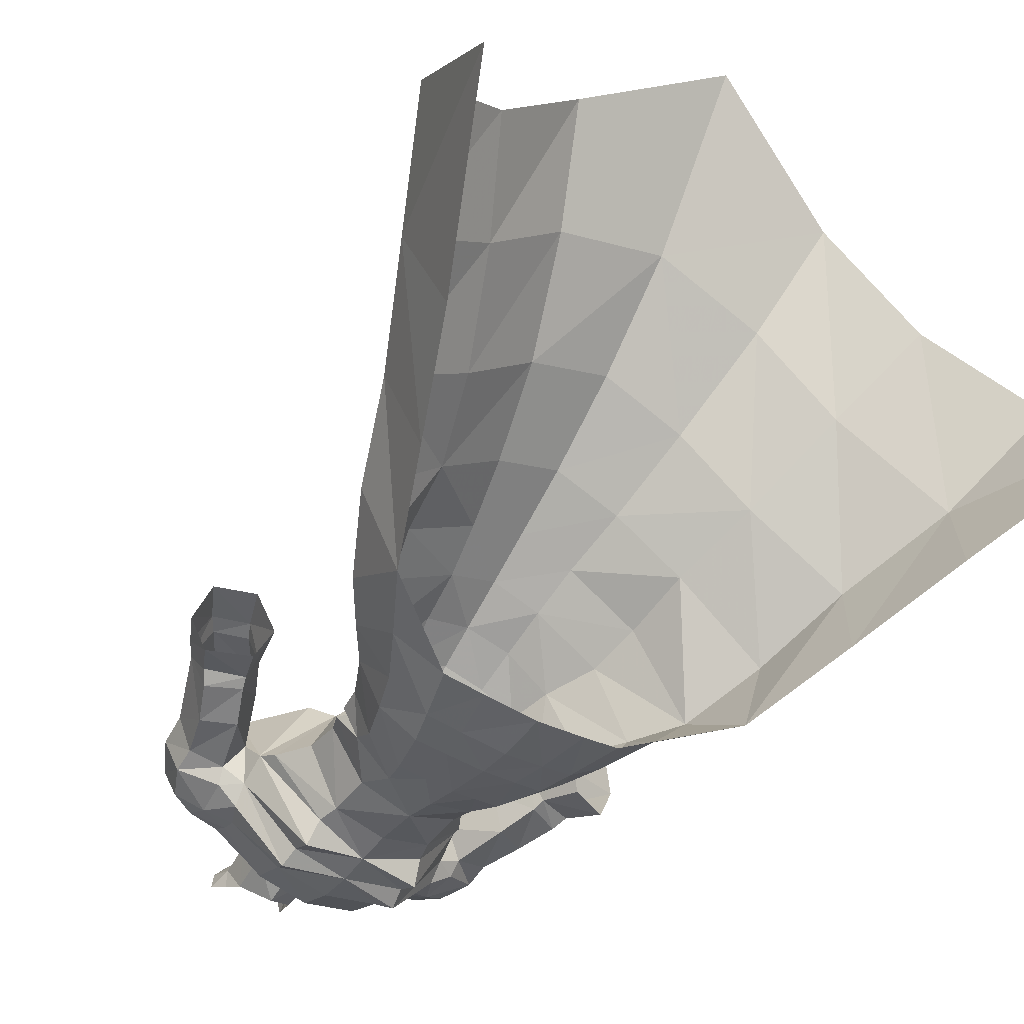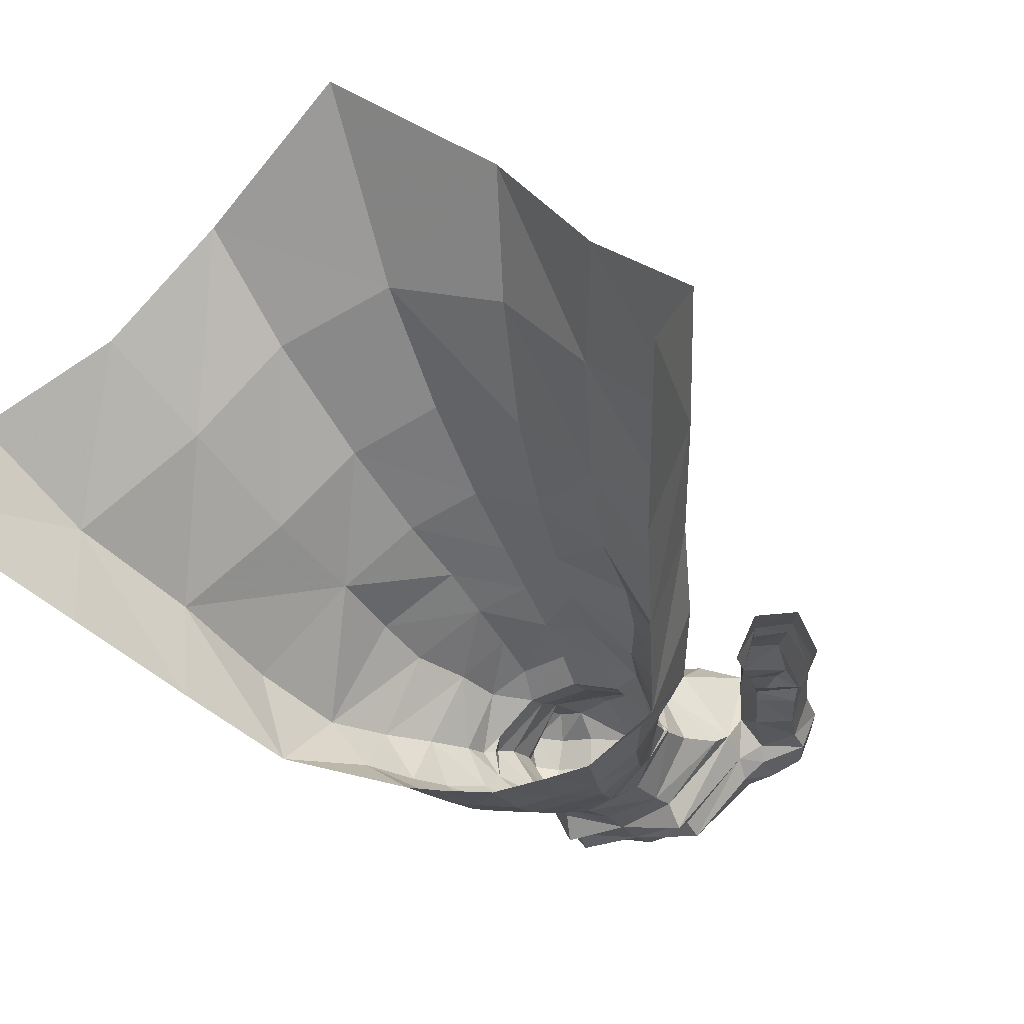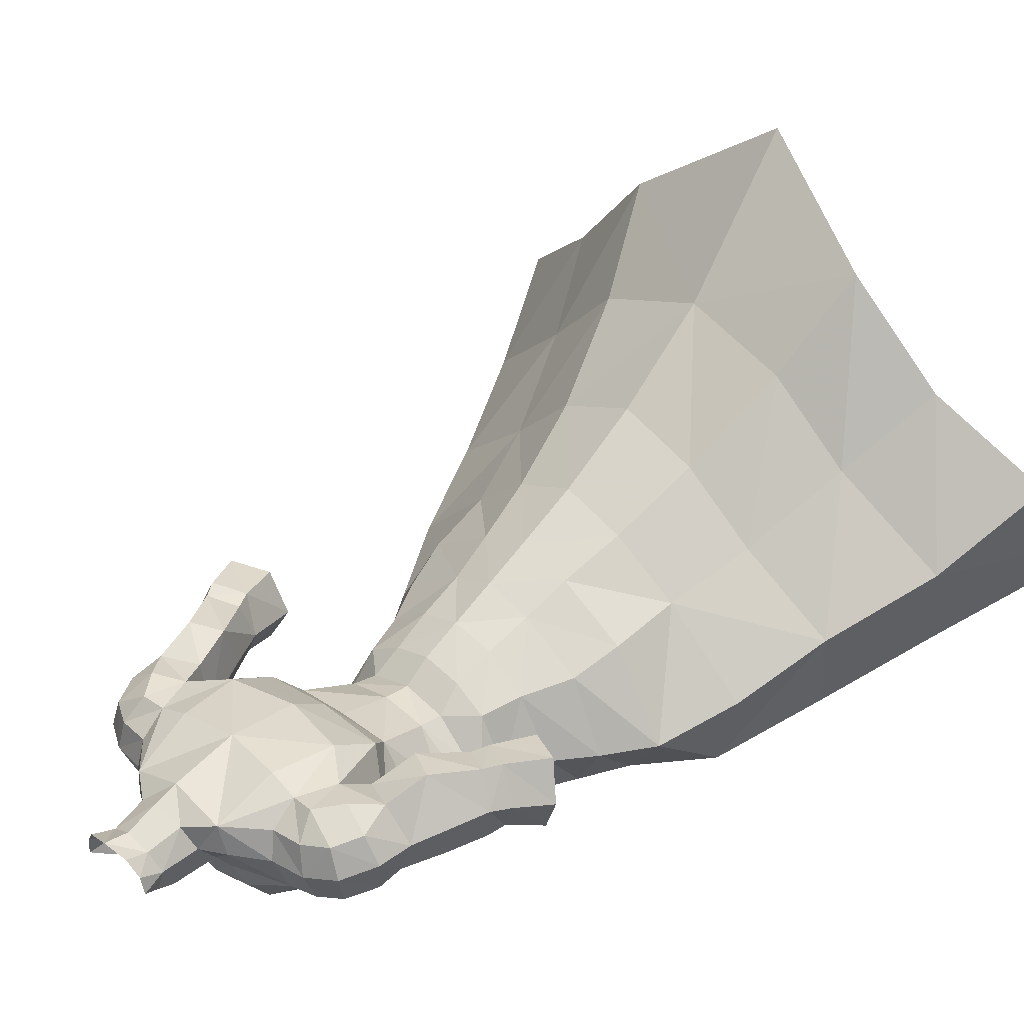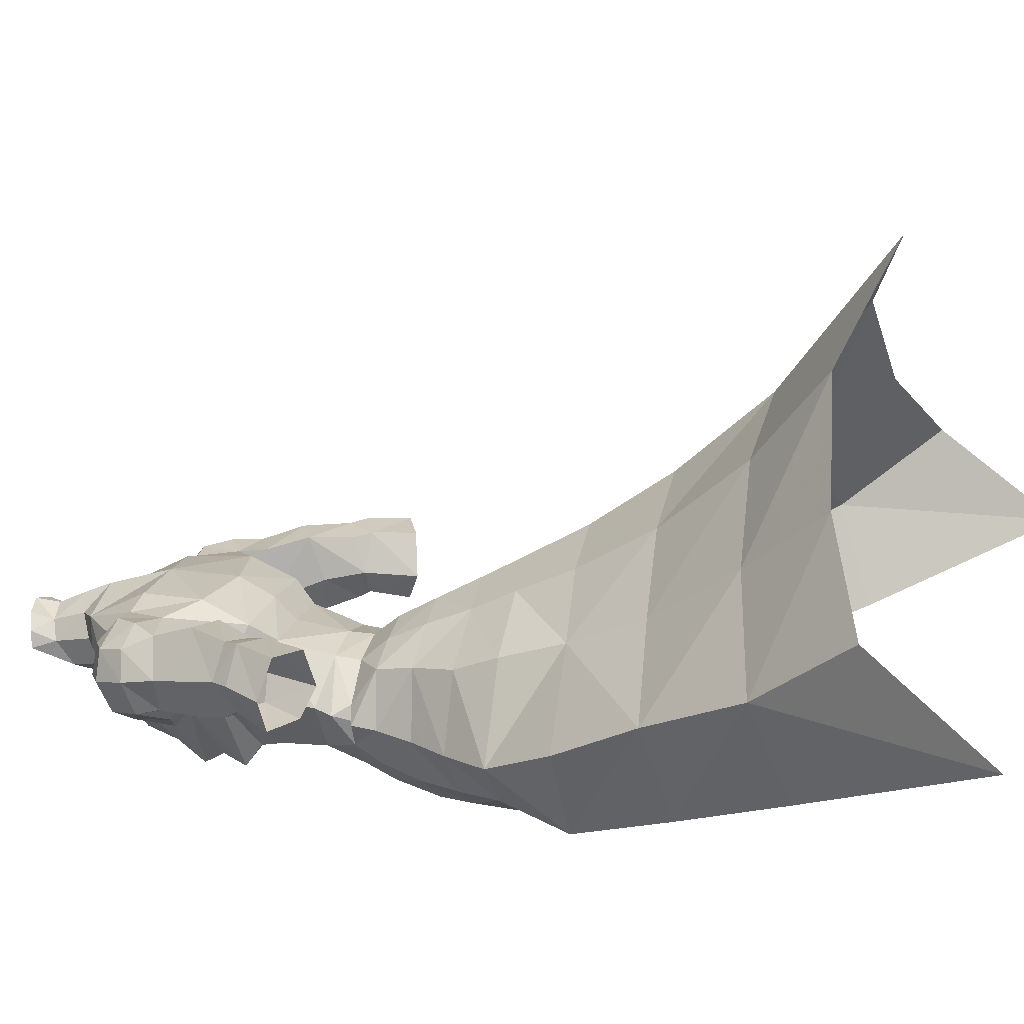
<metadata>
{"format":"obj","ext":"obj","renderer":"f3d","projection":"perspective","resolution":1024,"background":"white","views":[{"elev":-43.3,"azim":145.9,"up":"+Y"},{"elev":-19.5,"azim":-153.8,"up":"+Y"},{"elev":31.7,"azim":45.9,"up":"+Y"},{"elev":16.7,"azim":104.1,"up":"+Y"}]}
</metadata>
<code>
g soulhunter_armour_male_24620
v -0.06428 -5.702 55.6
v 1.928 -5.997 53.11
v 3.261 -4.873 55.7
v 3.32 6.264 51.14
v 3.025 4.788 54.06
v 5.682 3.39 54.17
v 6.601 4.075 51.22
v -0.06428 -7.084 42.69
v 3.869 -6.472 43
v 3.168 -6.73 46.82
v -0.06428 -7.319 46.48
v 4.042 9.506 44.38
v 9.292 6.377 44.3
v 9.833 8.028 39.39
v 4.898 11.74 39.91
v -0.06429 13.53 39.98
v -0.06429 10.91 44.49
v 10.56 28.33 21.86
v 8.315 21.38 27.37
v 14.42 15.76 26.83
v 17.6 20.99 20.75
v 9.833 8.028 39.39
v 16.16 2.3 39.01
v 18.59 5.804 32.58
v 11.66 10.87 33.5
v -0.06429 13.53 39.98
v 4.898 11.74 39.91
v 6.213 15.54 33.96
v -0.0643 17.82 33.96
v 13.73 -4.236 38.15
v 16.98 -1.181 30.48
v 20.44 2.202 22.34
v 22.22 9.591 24.99
v 26.83 8.203 8.77
v 25.55 15.2 17.8
v -0.0643 23.96 27.11
v -0.06431 35.31 18.73
v 5.887 -2.413 55.77
v 7.435 -0.5802 53.71
v 7.138 -0.5057 55.64
v -0.06428 7.112 51.25
v 3.56 7.711 47.75
v -0.06428 8.968 47.9
v 8.919 -0.6087 50.7
v 3.366 3.124 55.98
v -0.06428 -6.363 52.87
v -0.06428 -7.108 49.04
v 2.694 -6.664 49.37
v 8.386 4.86 47.77
v 10.42 -3.73 43.92
v 8.545 -4.143 47.35
v 5.685 -6.14 47.16
v 6.846 -5.859 43.3
v 6.003 0.6632 55.97
v 6.29 -0.4767 55.88
v 6.1 -3.526 53.8
v 7.416 -4.102 50.36
v 4.923 -6.219 49.69
v 3.919 -5.632 53.35
v 13.73 -4.236 38.15
v 13.47 -0.2079 44.22
v 16.16 2.3 39.01
v 11.03 -0.5452 47.73
v -0.06428 5.515 54.1
v -0.06428 3.946 56
v -2.056 -5.997 53.11
v -3.449 6.264 51.14
v -6.73 4.075 51.22
v -5.81 3.39 54.17
v -3.153 4.788 54.06
v -3.296 -6.73 46.82
v -3.998 -6.472 43
v -9.962 8.028 39.39
v -9.42 6.377 44.3
v -4.171 9.506 44.38
v -5.026 11.74 39.91
v -10.69 28.33 21.86
v -17.73 20.99 20.75
v -14.55 15.76 26.83
v -8.444 21.38 27.37
v -11.79 10.87 33.5
v -18.72 5.804 32.58
v -16.29 2.49 39.01
v -9.962 8.028 39.39
v -6.342 15.54 33.96
v -5.026 11.74 39.91
v -13.86 -4.236 38.15
v -17.11 -1.181 30.48
v -22.35 9.591 24.99
v -20.56 2.202 22.34
v -26.96 8.203 8.77
v -25.67 15.2 17.8
v -6.015 -2.413 55.77
v -7.267 -0.5057 55.64
v -7.564 -0.5803 53.71
v -3.688 7.711 47.75
v -9.047 -0.6087 50.7
v -3.495 3.124 55.98
v -2.822 -6.664 49.37
v -8.514 4.86 47.77
v -10.52 -3.341 43.95
v -6.974 -5.859 43.3
v -5.813 -6.14 47.16
v -8.674 -4.143 47.35
v -6.419 -0.4767 55.88
v -6.131 0.6632 55.97
v -6.229 -3.526 53.8
v -3.389 -4.873 55.7
v -7.545 -4.102 50.36
v -5.052 -6.219 49.69
v -4.048 -5.632 53.35
v -13.86 -4.236 38.15
v -16.29 2.49 39.01
v -13.6 -0.2079 44.22
v -11.16 -0.5452 47.73
f 1 2 3
f 4 5 6
f 6 7 4
f 8 9 10
f 10 11 8
f 12 13 14
f 14 15 12
f 15 16 17
f 17 12 15
f 18 19 20
f 20 21 18
f 22 23 24
f 24 25 22
f 26 27 28
f 28 29 26
f 30 31 24
f 24 23 30
f 31 32 33
f 33 24 31
f 32 34 33
f 22 25 28
f 28 27 22
f 19 28 25
f 25 20 19
f 20 25 24
f 24 33 20
f 21 20 33
f 33 35 21
f 28 19 36
f 36 29 28
f 18 37 36
f 36 19 18
f 38 39 40
f 41 4 42
f 42 43 41
f 7 6 39
f 39 44 7
f 5 45 6
f 46 47 48
f 48 2 46
f 10 48 47
f 47 11 10
f 42 4 7
f 7 49 42
f 50 51 52
f 52 53 50
f 40 54 55
f 38 40 55
f 56 38 3
f 39 6 40
f 54 6 45
f 57 58 52
f 52 51 57
f 39 56 44
f 44 56 57
f 56 3 59
f 58 57 59
f 57 56 59
f 60 50 53
f 56 39 38
f 14 61 62
f 40 6 54
f 63 49 7
f 7 44 63
f 61 13 49
f 44 57 51
f 51 63 44
f 63 51 50
f 50 61 63
f 63 61 49
f 60 62 61
f 61 50 60
f 64 65 45
f 45 5 64
f 41 64 5
f 5 4 41
f 34 35 33
f 1 66 46
f 67 68 69
f 69 70 67
f 8 11 71
f 71 72 8
f 73 74 75
f 75 76 73
f 76 75 17
f 17 16 76
f 77 78 79
f 79 80 77
f 81 82 83
f 83 84 81
f 26 29 85
f 85 86 26
f 87 83 82
f 82 88 87
f 88 82 89
f 89 90 88
f 90 89 91
f 86 85 81
f 81 84 86
f 80 79 81
f 81 85 80
f 79 89 82
f 82 81 79
f 78 92 89
f 89 79 78
f 85 29 36
f 36 80 85
f 77 80 36
f 36 37 77
f 93 94 95
f 41 43 96
f 96 67 41
f 68 97 95
f 95 69 68
f 70 69 98
f 46 66 99
f 99 47 46
f 47 99 71
f 71 11 47
f 96 100 68
f 68 67 96
f 101 102 103
f 103 104 101
f 94 105 106
f 93 105 94
f 107 108 93
f 95 94 69
f 106 98 69
f 109 104 103
f 103 110 109
f 95 97 107
f 97 109 107
f 107 111 108
f 110 111 109
f 109 111 107
f 112 102 101
f 107 93 95
f 73 113 114
f 94 106 69
f 115 97 68
f 68 100 115
f 114 74 73
f 97 115 104
f 104 109 97
f 115 114 101
f 101 104 115
f 115 100 114
f 112 101 114
f 114 113 112
f 64 70 98
f 98 65 64
f 41 67 70
f 70 64 41
f 91 89 92
f 42 49 13
f 13 12 42
f 43 42 12
f 12 17 43
f 74 100 96
f 96 75 74
f 75 96 43
f 43 17 75
f 114 100 74
f 61 14 13
f 9 53 52
f 52 10 9
f 48 58 59
f 59 2 48
f 10 52 58
f 58 48 10
f 103 102 72
f 72 71 103
f 111 110 99
f 99 66 111
f 110 103 71
f 71 99 110
f 1 46 2
f 2 59 3
f 1 108 66
f 108 111 66
g soulhunter_armour_male_24620
v 8.201 -1.321 68.53
v 7.488 -1.372 70.26
v 4.539 -5.459 67.75
v -0.06428 -4.984 64.43
v 4.327 -4.712 66.35
v -0.06426 -5.285 66.82
v -0.06428 3.977 57.98
v -0.06428 4.546 61.98
v 4.178 4.388 62
v 3.468 3.306 57.91
v 3.366 3.124 55.98
v -0.06428 3.946 56
v 3.727 -3.713 61.95
v -0.06428 -4.77 61.81
v -0.06428 -5.049 58.31
v 3.711 -3.586 58.56
v 2.693 2.922 81.92
v 2.556 2.232 80
v 1.659 3.611 80.45
v 1.775 4.066 82.26
v -0.0643 4.565 82.57
v -0.0643 4.391 80.64
v 7.102 2.67 74.47
v 6.848 4.871 74.04
v 4.086 4.966 76.5
v 4.627 2.765 76.22
v 7.287 -0.02163 73.2
v 9.586 0.304 72.95
v 9.761 2.653 74.11
v 7.102 2.67 74.47
v 6.848 4.871 74.04
v 9.268 4.941 73.84
v 8.7 6.703 72.38
v 6.867 6.56 72.21
v 7.317 -0.8829 71.68
v 7.488 -1.372 70.26
v 9.441 -0.5998 71.05
v 2.8 2.752 77.24
v 1.954 4.44 77.89
v -0.0643 5.46 78.33
v 3.261 -4.873 55.7
v -0.06428 -5.702 55.6
v 12.47 1.505 68
v 13.51 4.049 68
v 13.25 3.601 70.52
v 12.42 0.9993 69.84
v 11.93 2.974 72.93
v 11.35 0.6024 72.02
v 12.2 5.674 70.81
v 11.15 5.19 72.87
v 9.971 0.857 67.56
v 9.787 -0.2283 68.31
v 2.345 0.8527 75.51
v 2.056 0.3016 78.83
v -0.06427 -0.8352 77.66
v -0.06428 0.188 74.44
v 9.956 7.68 64.28
v 12.04 7.322 61.19
v 11.53 4.655 60.27
v 10.14 4.295 63.08
v 14.29 7.703 62.31
v 15.08 7.931 61.16
v 12.62 7.602 60.01
v 8.648 2.841 66.91
v 10.14 4.295 63.08
v 11.11 1.533 63.61
v 12.25 2.441 60.97
v 11.53 4.655 60.27
v 8.648 2.841 66.91
v 8.859 6.109 67.22
v 12.36 7.828 65.45
v 11.74 6.722 68.55
v 13.48 1.701 64.84
v 14.7 2.376 62.12
v -0.06431 7.56 66.36
v 5.244 7.396 67.3
v 5.378 5.816 63.77
v -0.06428 6.155 63.61
v 8.158 1.282 65.45
v 7.7 0.6166 64.06
v 8.258 6.2e-05 67.37
v 8.201 -1.321 68.53
v 6.767 -0.04134 57.24
v 6.188 0.1965 58.67
v -0.0643 6.216 76.53
v -0.0643 5.685 77.8
v 1.954 4.44 77.89
v -0.0643 5.46 78.33
v -0.06428 0.188 74.44
v -0.06427 -2.534 73.84
v 2.787 -0.1409 74.57
v -0.06431 7.686 71.67
v 4.549 7.251 72.07
v 3.975 -4.318 69.45
v -0.06426 -5.125 69.49
v 8.005 6.771 69.29
v 6.867 6.56 72.21
v 2.443 0.9811 80.38
v 2.936 1.637 81.78
v 7.287 -0.02163 73.2
v 7.102 2.67 74.47
v 4.627 2.765 76.22
v 8.005 6.771 69.29
v 8.648 2.841 66.91
v 2.345 0.8527 75.51
v 2.8 2.752 77.24
v 3.876 -3.281 72.38
v 7.317 -0.8829 71.68
v -0.06426 -4.076 72.45
v 3.363 -1.868 73.82
v 10.2 6.997 70.51
v 2.8 2.752 77.24
v 15.31 3.047 61.22
v 15.56 5.16 62.84
v 12.52 2.838 60.15
v 16.39 5.247 61.55
v 4.402 -5.498 64.63
v 8.258 6.2e-05 67.37
v 5.887 -2.413 55.77
v 6.29 -0.4767 55.88
v 6.003 0.6632 55.97
v 12.53 4.36 56.36
v 13.53 2.252 57.29
v 16.59 2.315 58.64
v 16.68 7.718 58.11
v 13.85 7.468 56.83
v 17.74 4.87 58.87
v 12.53 4.36 56.36
v 6.277 0.418 61.47
v 4.094 -3.876 63.48
v -8.33 -1.321 68.53
v -4.668 -5.459 67.75
v -7.617 -1.372 70.26
v -4.456 -4.712 66.35
v -3.596 3.306 57.91
v -4.306 4.388 62
v -3.495 3.124 55.98
v -3.856 -3.713 61.95
v -3.839 -3.586 58.56
v -2.822 2.922 81.92
v -1.903 4.066 82.26
v -1.788 3.611 80.45
v -2.684 2.232 80
v -7.231 2.67 74.47
v -4.756 2.766 76.22
v -4.215 4.966 76.5
v -6.976 4.871 74.04
v -7.416 -0.02164 73.2
v -7.231 2.67 74.47
v -9.89 2.653 74.11
v -9.715 0.304 72.95
v -6.976 4.871 74.04
v -9.397 4.941 73.84
v -6.995 6.56 72.21
v -8.829 6.703 72.38
v -7.446 -0.8829 71.68
v -9.569 -0.5998 71.05
v -7.617 -1.372 70.26
v -2.083 4.44 77.89
v -2.928 2.752 77.24
v -3.389 -4.873 55.7
v -12.6 1.505 68
v -12.55 0.9992 69.84
v -13.38 3.601 70.52
v -13.64 4.049 68
v -11.48 0.6024 72.02
v -12.06 2.974 72.93
v -11.28 5.19 72.87
v -12.33 5.674 70.81
v -10.1 0.857 67.56
v -9.916 -0.2283 68.31
v -2.474 0.8527 75.51
v -2.184 0.3016 78.83
v -10.08 7.68 64.28
v -10.26 4.295 63.08
v -11.66 4.655 60.27
v -12.17 7.322 61.19
v -14.42 7.703 62.31
v -12.75 7.602 60.01
v -15.21 7.931 61.16
v -8.777 2.841 66.91
v -11.24 1.533 63.61
v -10.26 4.295 63.08
v -12.38 2.441 60.97
v -11.66 4.655 60.27
v -8.777 2.841 66.91
v -8.996 6.813 67.36
v -12.49 7.828 65.45
v -11.86 6.722 68.55
v -13.61 1.701 64.84
v -14.83 2.376 62.12
v -5.506 5.816 63.77
v -5.373 7.396 67.3
v -8.286 1.282 65.45
v -7.829 0.6166 64.06
v -8.387 2.6e-05 67.37
v -8.33 -1.321 68.53
v -6.896 -0.04134 57.24
v -6.316 0.1965 58.67
v -2.083 4.44 77.89
v -2.916 -0.1409 74.57
v -4.678 7.251 72.07
v -4.104 -4.318 69.45
v -8.133 6.771 69.29
v -6.995 6.56 72.21
v -2.572 0.9811 80.38
v -3.065 1.637 81.78
v -7.416 -0.02164 73.2
v -4.756 2.766 76.22
v -7.231 2.67 74.47
v -8.133 6.771 69.29
v -8.777 2.841 66.91
v -2.474 0.8527 75.51
v -2.928 2.752 77.24
v -4.005 -3.281 72.38
v -7.446 -0.8829 71.68
v -3.491 -1.868 73.82
v -10.33 6.997 70.51
v -2.928 2.752 77.24
v -15.43 3.047 61.22
v -15.69 5.16 62.84
v -12.65 2.838 60.15
v -16.52 5.247 61.55
v -4.531 -5.498 64.63
v -8.387 2.6e-05 67.37
v -6.015 -2.413 55.77
v -6.419 -0.4767 55.88
v -6.131 0.6632 55.97
v -12.66 4.36 56.36
v -13.65 2.252 57.29
v -16.72 2.315 58.64
v -13.98 7.468 56.83
v -16.81 7.718 58.11
v -17.87 4.87 58.87
v -12.66 4.36 56.36
v -6.406 0.418 61.47
v -4.223 -3.876 63.48
f 116 117 118
f 119 120 121
f 122 123 124
f 124 125 122
f 125 126 127
f 127 122 125
f 128 129 130
f 130 131 128
f 132 133 134
f 134 135 132
f 136 135 134
f 134 137 136
f 138 139 140
f 140 141 138
f 142 143 144
f 144 145 142
f 146 145 144
f 144 147 146
f 147 148 149
f 149 146 147
f 150 151 152
f 133 153 154
f 154 134 133
f 134 154 155
f 155 137 134
f 156 131 130
f 130 157 156
f 158 159 160
f 160 161 158
f 161 160 162
f 162 163 161
f 160 164 165
f 165 162 160
f 166 158 161
f 161 167 166
f 165 147 144
f 144 162 165
f 144 143 163
f 163 162 144
f 168 169 170
f 170 171 168
f 172 173 174
f 174 175 172
f 176 177 178
f 178 173 176
f 179 180 181
f 181 166 179
f 182 181 180
f 180 183 182
f 184 185 172
f 172 175 184
f 186 172 185
f 185 187 186
f 188 181 182
f 182 189 188
f 190 191 192
f 192 193 190
f 193 192 124
f 124 123 193
f 194 195 124
f 124 192 194
f 158 166 181
f 181 188 158
f 196 166 167
f 167 197 196
f 198 199 131
f 200 201 202
f 202 140 200
f 199 198 125
f 201 203 202
f 204 205 206
f 207 208 191
f 209 210 121
f 191 211 192
f 140 139 212
f 213 169 133
f 133 214 213
f 133 132 214
f 215 216 217
f 140 207 200
f 148 218 149
f 211 219 194
f 220 217 221
f 222 117 223
f 169 168 153
f 207 191 190
f 205 224 222
f 222 225 205
f 159 164 160
f 226 164 187
f 226 165 164
f 148 226 218
f 165 148 147
f 152 167 161
f 161 163 152
f 227 141 140
f 140 202 227
f 152 151 197
f 197 167 152
f 152 163 143
f 140 208 207
f 212 211 191
f 133 169 153
f 228 229 189
f 230 189 182
f 174 173 178
f 229 177 176
f 188 159 158
f 182 183 230
f 187 159 186
f 186 176 172
f 228 189 230
f 228 231 229
f 231 177 229
f 211 194 192
f 226 187 218
f 165 226 148
f 184 218 185
f 185 218 187
f 159 187 164
f 176 173 172
f 232 194 233
f 194 219 233
f 166 196 179
f 188 229 159
f 159 229 186
f 188 189 229
f 229 176 186
f 208 212 191
f 140 212 208
f 220 206 217
f 217 206 215
f 206 225 215
f 206 205 225
f 204 206 220
f 209 222 224
f 224 210 209
f 156 234 131
f 235 236 198
f 234 235 198
f 234 198 131
f 125 236 126
f 198 236 125
f 237 238 230
f 230 183 237
f 230 238 239
f 239 228 230
f 178 177 240
f 240 241 178
f 239 242 231
f 231 242 177
f 177 242 240
f 178 241 243
f 178 243 174
f 228 239 231
f 199 244 128
f 128 131 199
f 124 244 199
f 199 125 124
f 245 128 195
f 119 129 128
f 128 245 119
f 194 232 245
f 245 195 194
f 120 232 233
f 119 245 232
f 244 195 128
f 124 195 244
f 118 120 233
f 233 116 118
f 209 121 118
f 121 120 118
f 119 232 120
f 117 222 209
f 117 209 118
f 225 222 223
f 223 215 225
f 143 142 150
f 150 152 143
f 246 247 248
f 119 121 249
f 122 250 251
f 251 123 122
f 250 122 127
f 127 252 250
f 253 254 130
f 130 129 253
f 255 256 257
f 257 258 255
f 136 137 257
f 257 256 136
f 259 260 261
f 261 262 259
f 263 264 265
f 265 266 263
f 267 268 265
f 265 264 267
f 268 267 269
f 269 270 268
f 271 272 273
f 258 257 274
f 274 275 258
f 257 137 155
f 155 274 257
f 276 157 130
f 130 254 276
f 277 278 279
f 279 280 277
f 278 281 282
f 282 279 278
f 279 282 283
f 283 284 279
f 285 286 278
f 278 277 285
f 283 282 265
f 265 268 283
f 265 282 281
f 281 266 265
f 287 171 170
f 170 288 287
f 289 290 291
f 291 292 289
f 293 292 294
f 294 295 293
f 296 285 297
f 297 298 296
f 299 300 298
f 298 297 299
f 301 290 289
f 289 302 301
f 303 304 302
f 302 289 303
f 305 306 299
f 299 297 305
f 190 193 307
f 307 308 190
f 193 123 251
f 251 307 193
f 309 307 251
f 251 310 309
f 277 305 297
f 297 285 277
f 311 312 286
f 286 285 311
f 313 254 314
f 200 261 315
f 315 201 200
f 314 250 313
f 201 315 203
f 204 316 205
f 207 308 317
f 318 121 210
f 308 307 319
f 261 320 262
f 321 258 288
f 258 321 322
f 258 322 255
f 323 324 325
f 261 200 207
f 270 269 326
f 319 309 327
f 328 329 324
f 330 331 248
f 288 275 287
f 207 190 308
f 205 332 330
f 330 224 205
f 280 279 284
f 333 304 284
f 333 284 283
f 270 326 333
f 283 268 270
f 272 281 278
f 278 286 272
f 334 315 261
f 261 260 334
f 272 286 312
f 312 273 272
f 272 266 281
f 261 207 317
f 320 308 319
f 258 275 288
f 335 306 336
f 337 299 306
f 291 294 292
f 336 293 295
f 305 277 280
f 299 337 300
f 304 303 280
f 303 289 293
f 335 337 306
f 335 336 338
f 338 336 295
f 319 307 309
f 333 326 304
f 283 270 333
f 301 302 326
f 302 304 326
f 280 284 304
f 293 289 292
f 339 340 309
f 309 340 327
f 285 296 311
f 305 280 336
f 280 303 336
f 305 336 306
f 336 303 293
f 317 308 320
f 261 317 320
f 328 324 316
f 324 323 316
f 316 323 332
f 316 332 205
f 204 328 316
f 318 210 224
f 224 330 318
f 276 254 341
f 342 313 343
f 341 313 342
f 341 254 313
f 250 252 343
f 313 250 343
f 344 300 337
f 337 345 344
f 337 335 346
f 346 345 337
f 294 347 348
f 348 295 294
f 346 338 349
f 338 295 349
f 295 348 349
f 294 350 347
f 294 291 350
f 335 338 346
f 314 254 253
f 253 351 314
f 251 250 314
f 314 351 251
f 352 310 253
f 119 352 253
f 253 129 119
f 309 310 352
f 352 339 309
f 249 340 339
f 119 339 352
f 351 253 310
f 251 351 310
f 247 246 340
f 340 249 247
f 318 247 121
f 121 247 249
f 119 249 339
f 248 318 330
f 248 247 318
f 332 323 331
f 331 330 332
f 266 272 271
f 271 263 266

</code>
